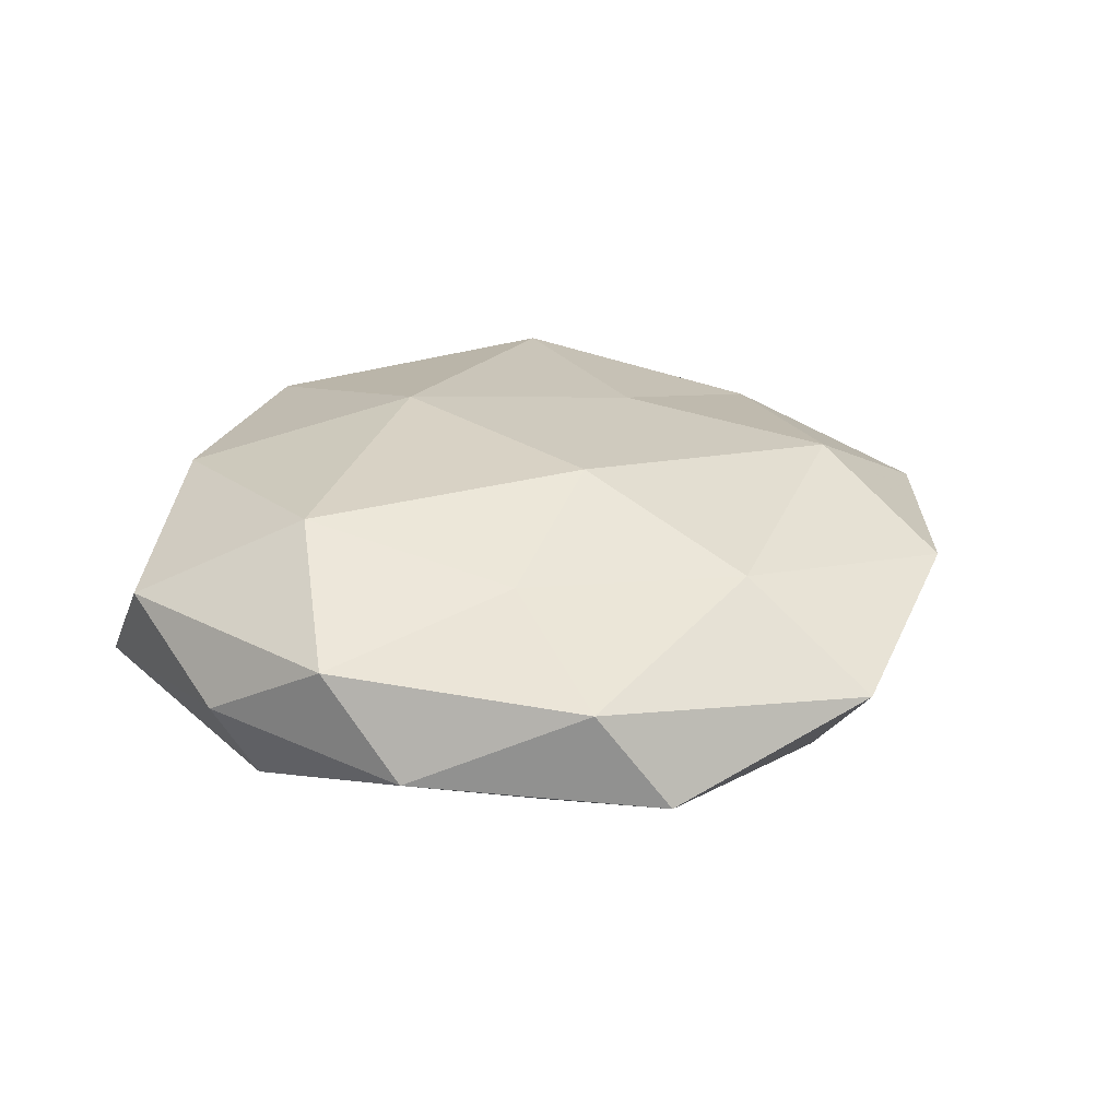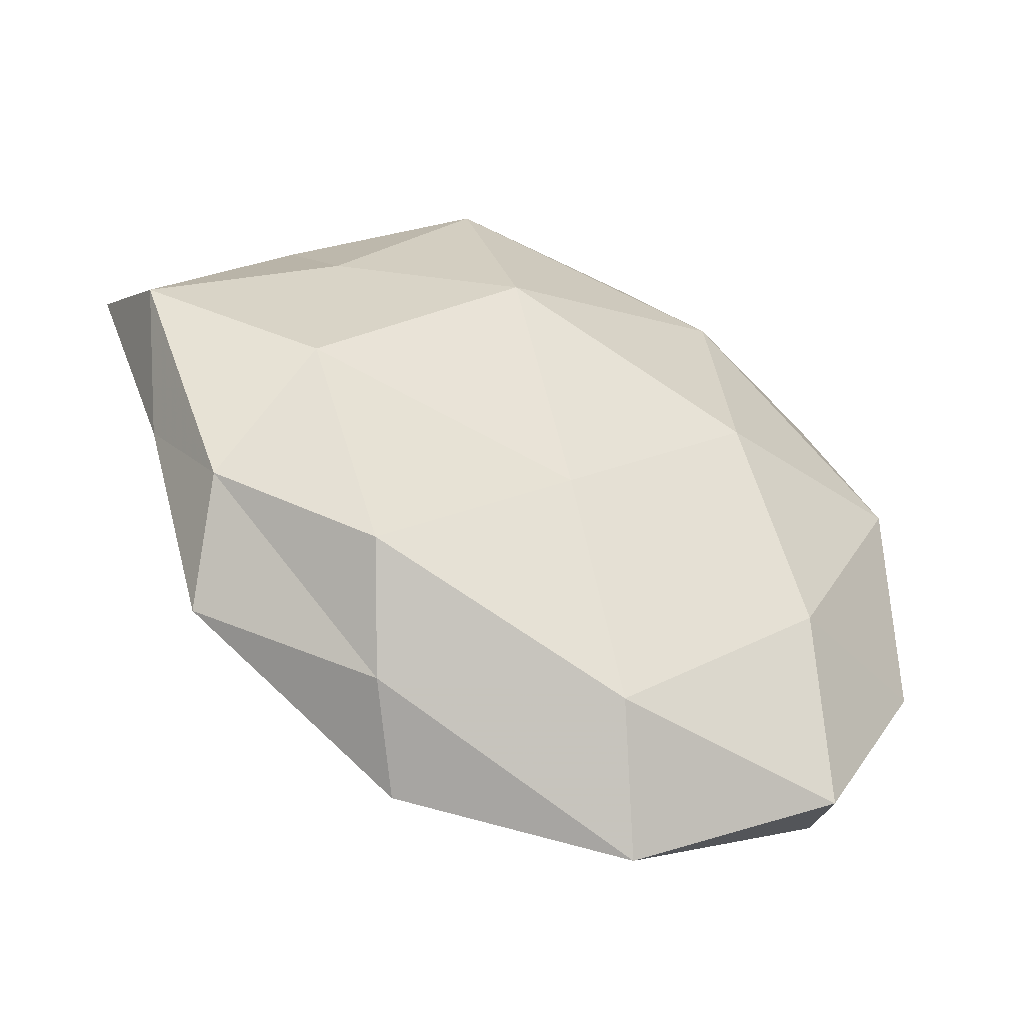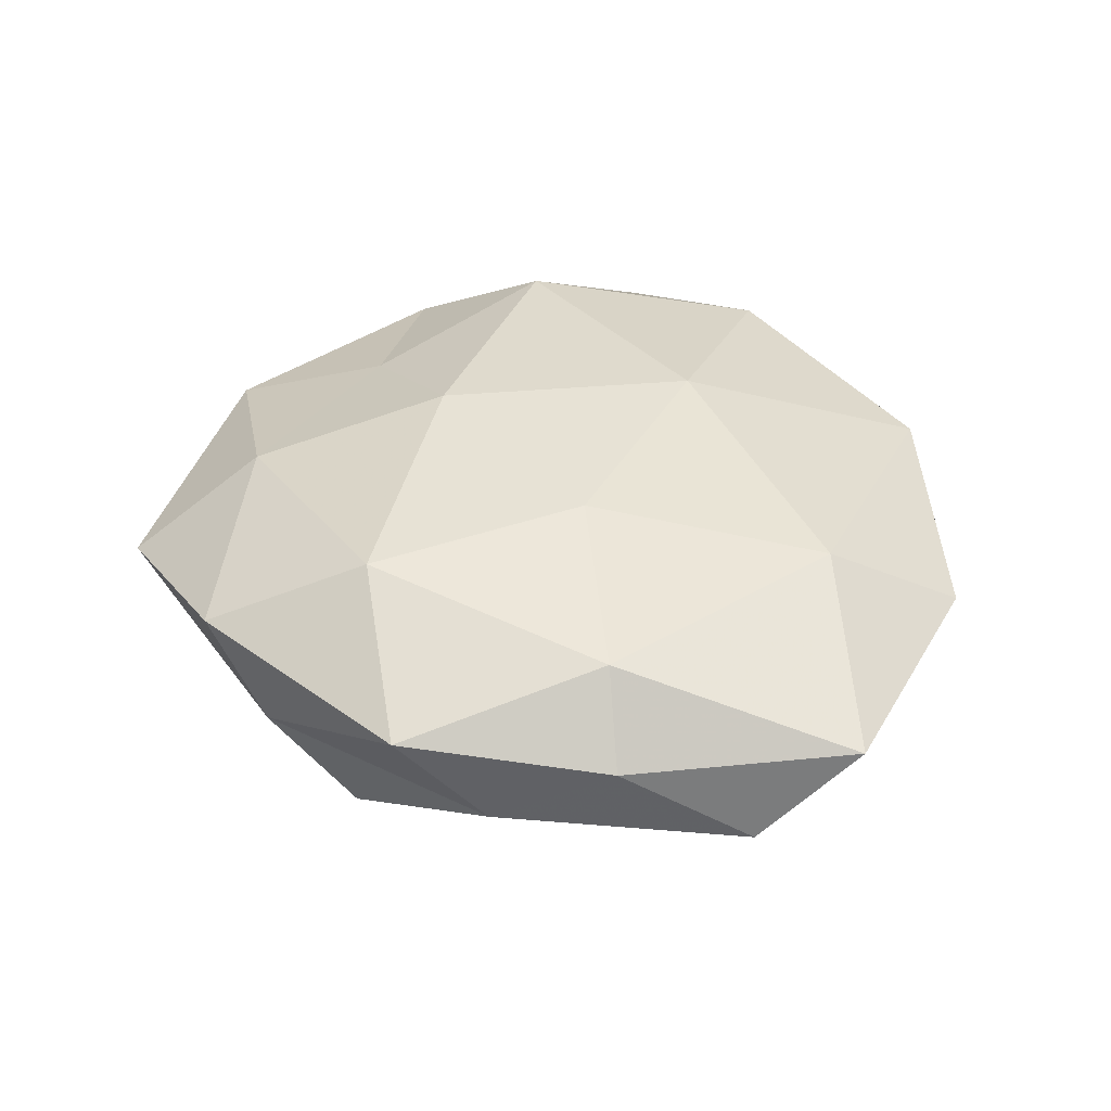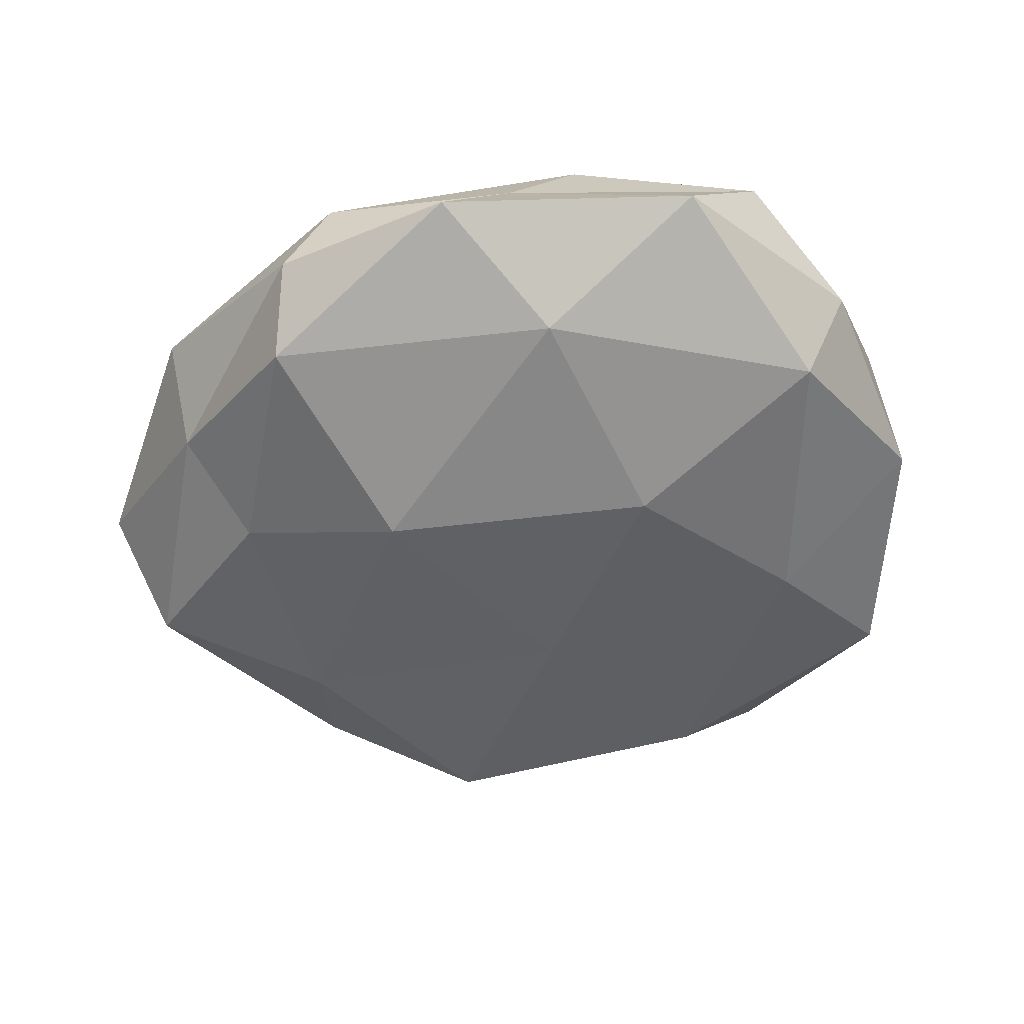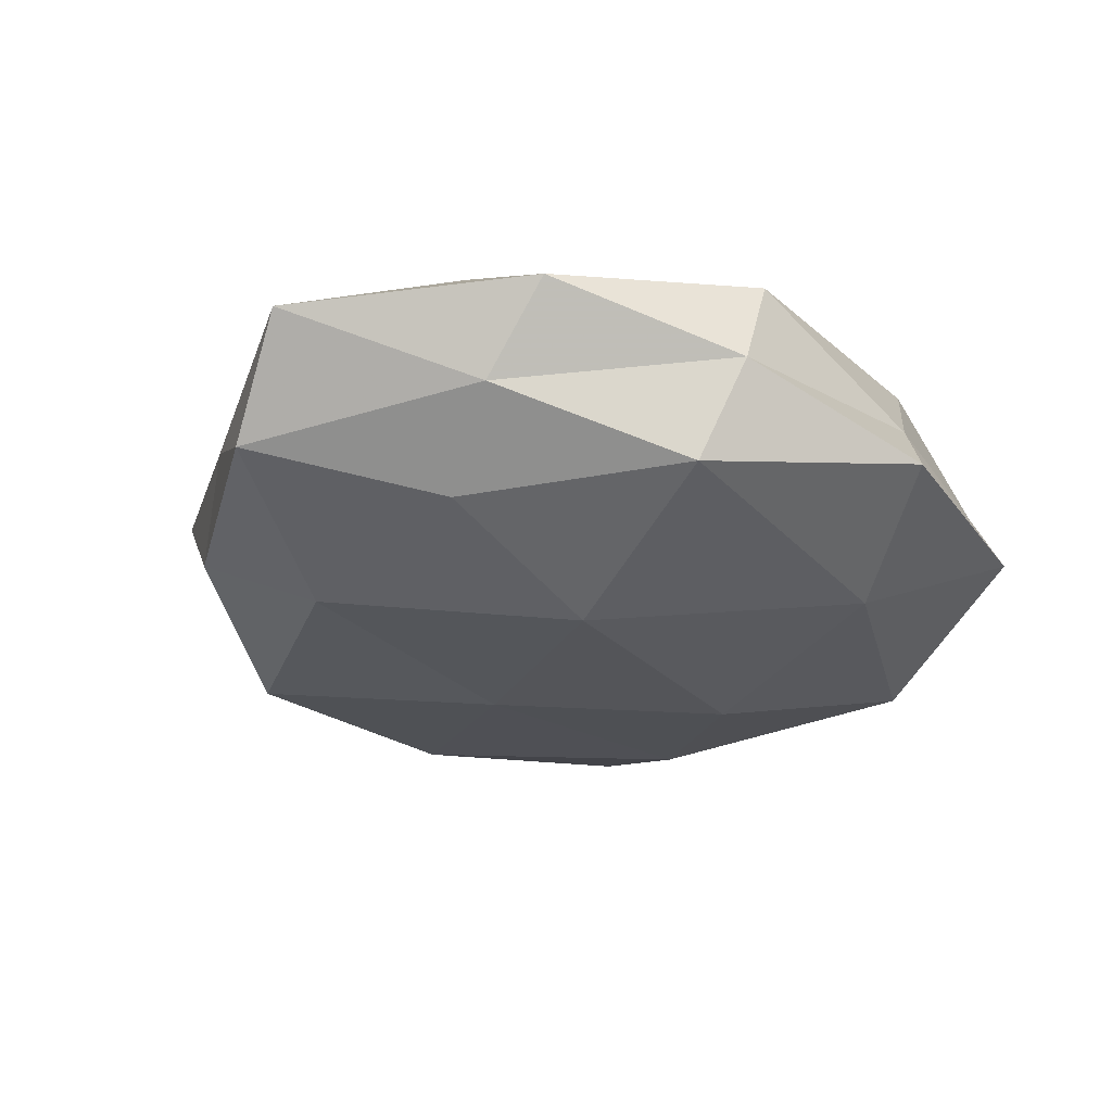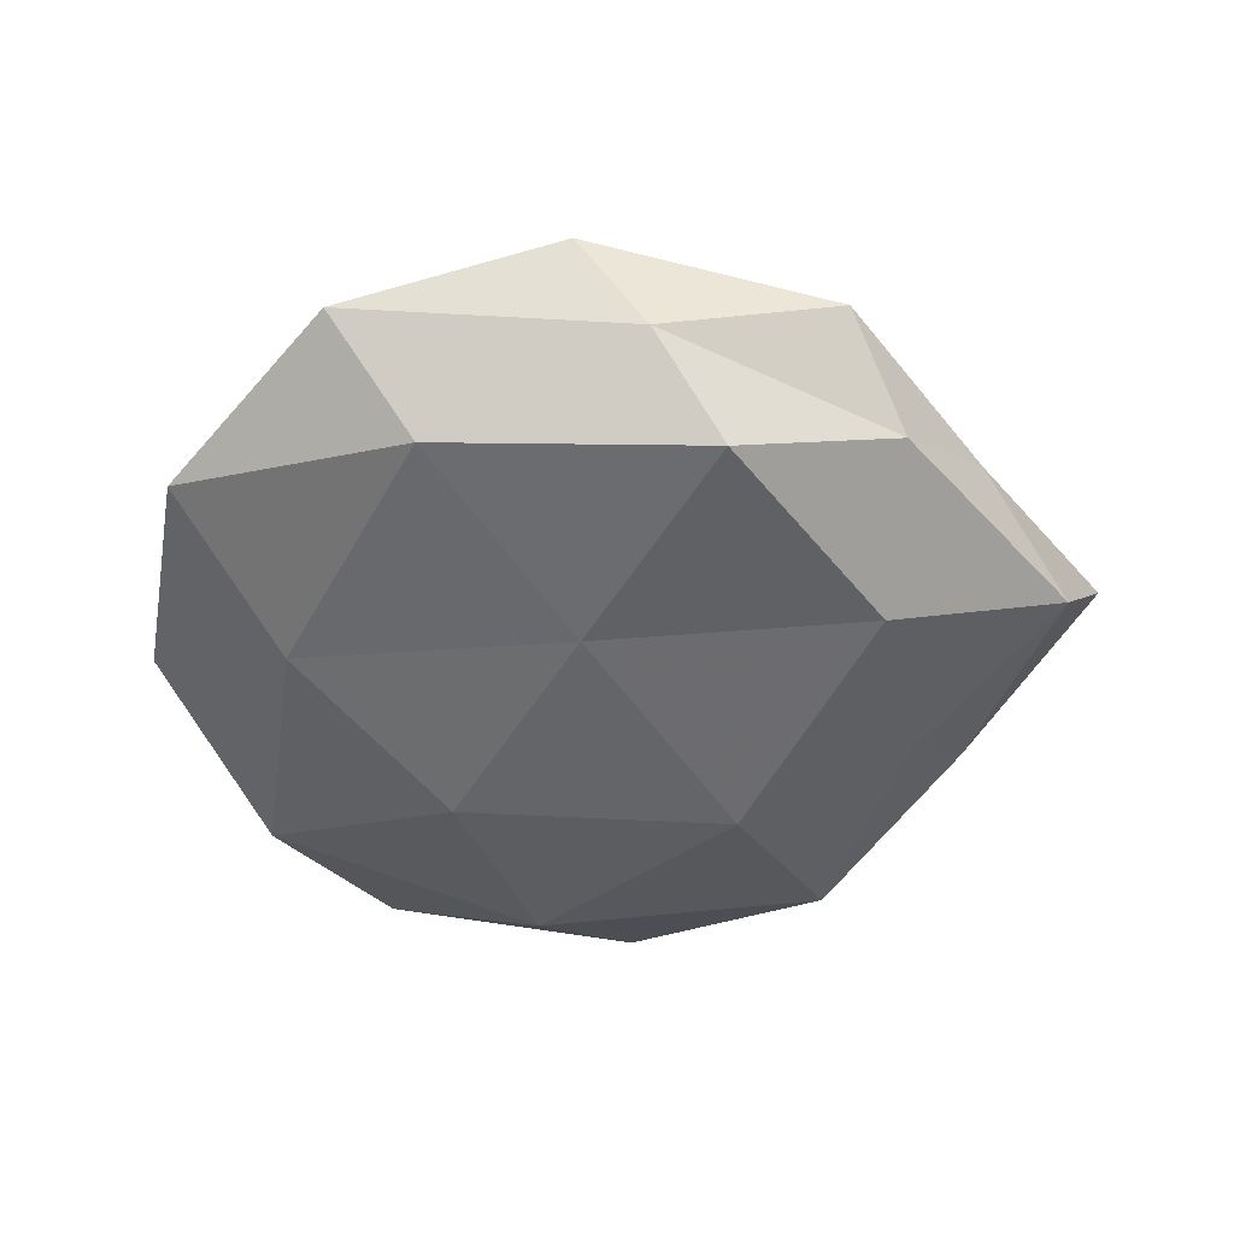
<metadata>
{"format":"obj","ext":"obj","renderer":"f3d","projection":"perspective","resolution":1024,"background":"white","views":[{"elev":25.3,"azim":-57.9,"up":"+Z"},{"elev":-52.6,"azim":154.5,"up":"+Y"},{"elev":35.9,"azim":71.6,"up":"+Z"},{"elev":-53.0,"azim":-154.7,"up":"+Z"},{"elev":-30.1,"azim":143.3,"up":"+Z"},{"elev":-44.8,"azim":18.0,"up":"+Z"}]}
</metadata>
<code>
v 0.03883 -0.02176 -0.005494
v 0.03 0.01583 -0.01141
v 0.01782 -0.02857 0.0145
v -0.00511 -0.03975 -0.01019
v 0.04433 -0.009429 0.001411
v 0.01432 0.03724 -0.01184
v 0.03211 0.03491 0.005122
v -0.01154 -0.04932 0.001324
v 0.04946 0.004189 -0.006663
v -0.02726 -0.01853 -0.01267
v 0.05205 0.01481 0.00413
v -0.01573 0.03761 0.00309
v 0.01241 -0.04563 0.00711
v -0.01058 0.0446 -0.006606
v 0.02355 -0.03251 -0.01291
v -0.01652 0.02872 -0.01442
v 0.03702 -0.007855 0.0101
v 0.03232 -0.006955 -0.01453
v -0.001499 0.0154 0.01762
v 0.002976 -0.0144 -0.01549
v -0.04551 -0.01392 -0.003331
v 0.007033 0.04066 0.011
v -0.04141 0.02365 0.006567
v 0.03616 -0.03122 0.004789
v 0.03344 0.02671 -0.004074
v -0.04065 0.00844 -0.01112
v -0.04575 -0.00454 0.006808
v -0.03599 -0.03077 0.005063
v -0.02658 -0.01542 0.01116
v 0.03114 0.01941 0.0141
v -0.02159 0.03162 0.01319
v -0.03616 0.03219 -0.004582
v -0.01721 0.003474 -0.01787
v 0.01862 -0.04084 -0.002866
v 0.01102 0.01351 -0.01889
v -0.04639 0.009687 -0.001086
v -0.008136 -0.01246 0.01712
v 0.01162 0.04236 -0.0007502
v -0.03271 0.006867 0.01594
v 0.0162 -0.003445 0.01558
v -0.03249 -0.03779 -0.005021
v -0.01137 -0.03432 0.01116
f 9 5 1
f 11 5 9
f 14 6 16
f 11 17 5
f 9 1 18
f 2 9 18
f 18 1 15
f 10 20 4
f 4 20 15
f 15 20 18
f 24 1 5
f 24 3 13
f 17 3 24
f 5 17 24
f 25 2 6
f 25 9 2
f 7 11 25
f 11 9 25
f 21 26 10
f 28 27 21
f 28 29 27
f 7 30 11
f 30 17 11
f 7 22 30
f 22 19 30
f 22 12 31
f 22 31 19
f 31 12 23
f 12 14 32
f 16 32 14
f 12 32 23
f 26 32 16
f 10 33 20
f 10 26 33
f 33 26 16
f 4 34 8
f 8 34 13
f 34 15 1
f 4 15 34
f 34 1 24
f 13 34 24
f 6 2 35
f 6 35 16
f 18 35 2
f 20 35 18
f 16 35 33
f 20 33 35
f 21 36 26
f 21 27 36
f 36 27 23
f 23 32 36
f 26 36 32
f 38 6 14
f 38 14 12
f 7 38 22
f 38 12 22
f 25 6 38
f 7 25 38
f 27 39 23
f 27 29 39
f 19 31 39
f 23 39 31
f 19 39 37
f 37 39 29
f 17 40 3
f 30 40 17
f 30 19 40
f 37 3 40
f 40 19 37
f 41 4 8
f 41 10 4
f 41 21 10
f 41 8 28
f 41 28 21
f 42 13 3
f 8 13 42
f 8 42 28
f 28 42 29
f 42 3 37
f 29 42 37

</code>
